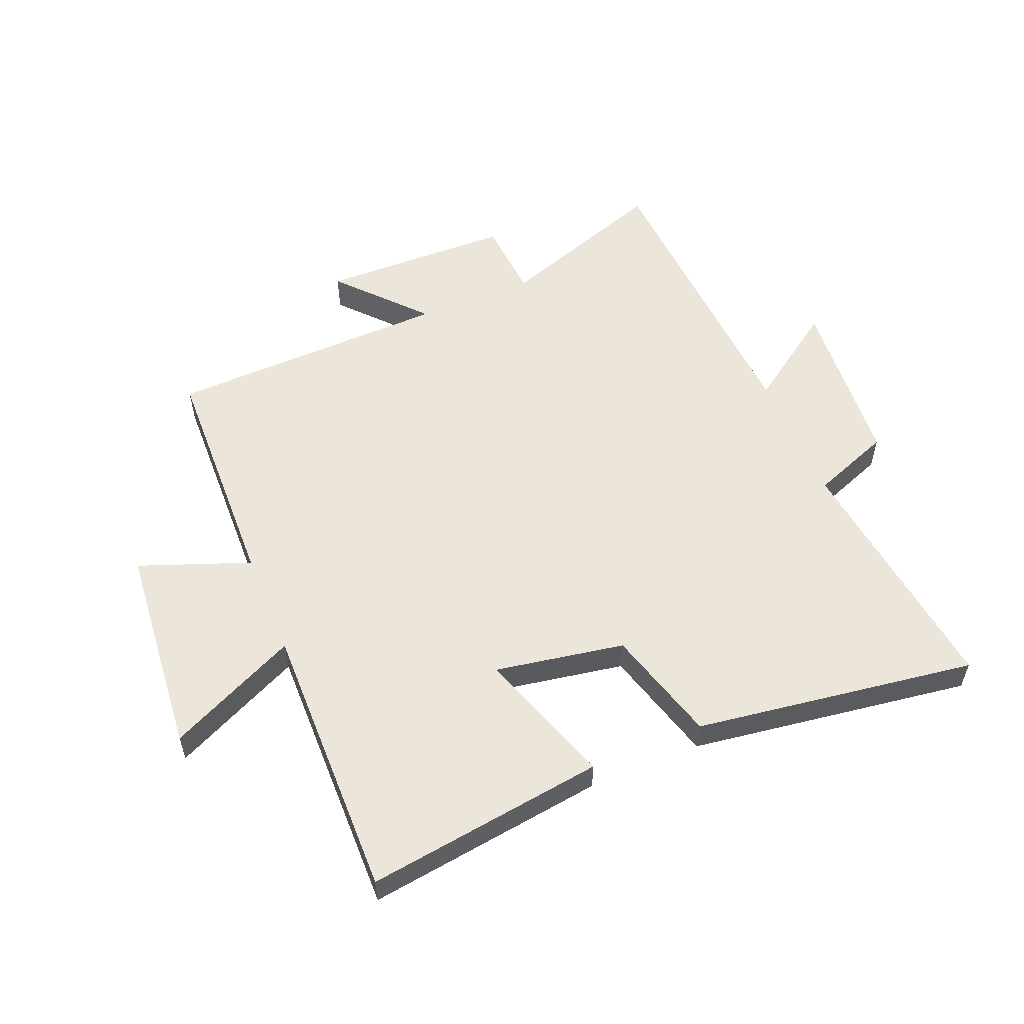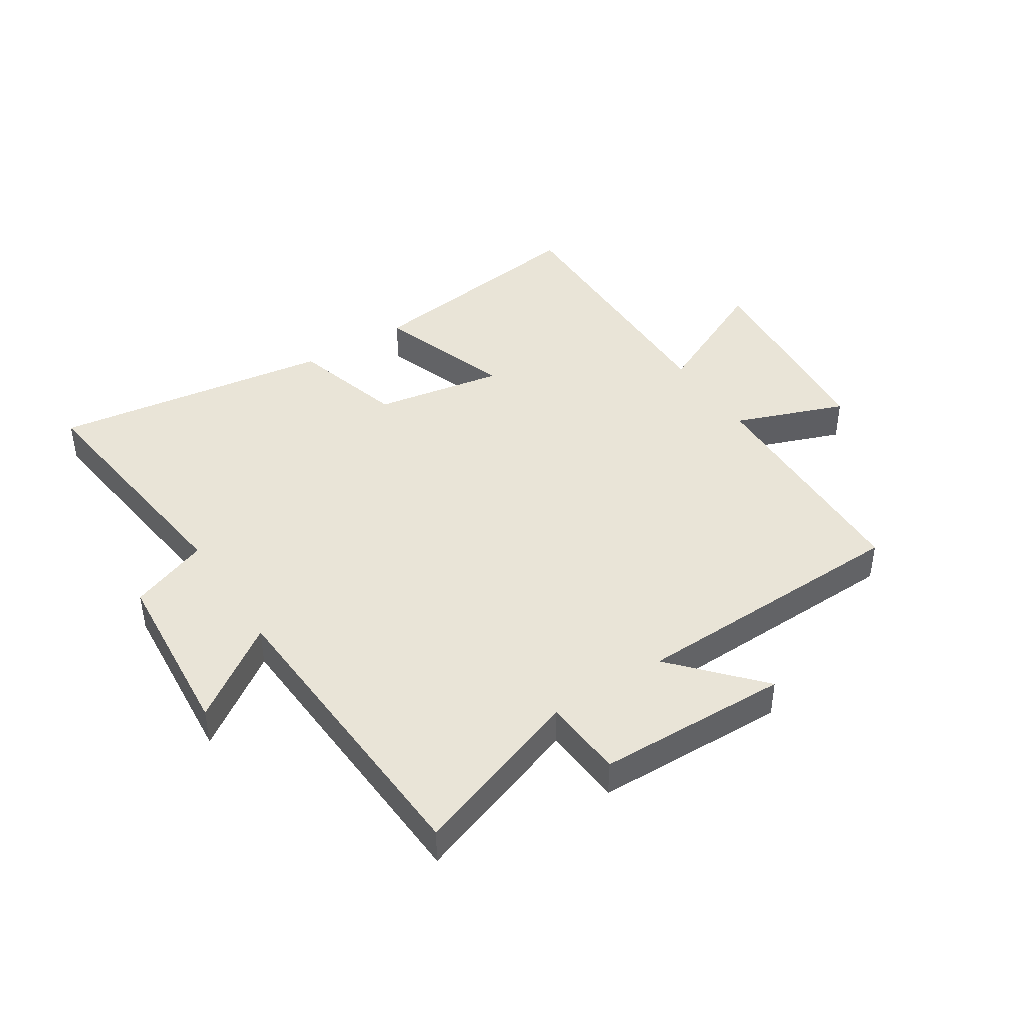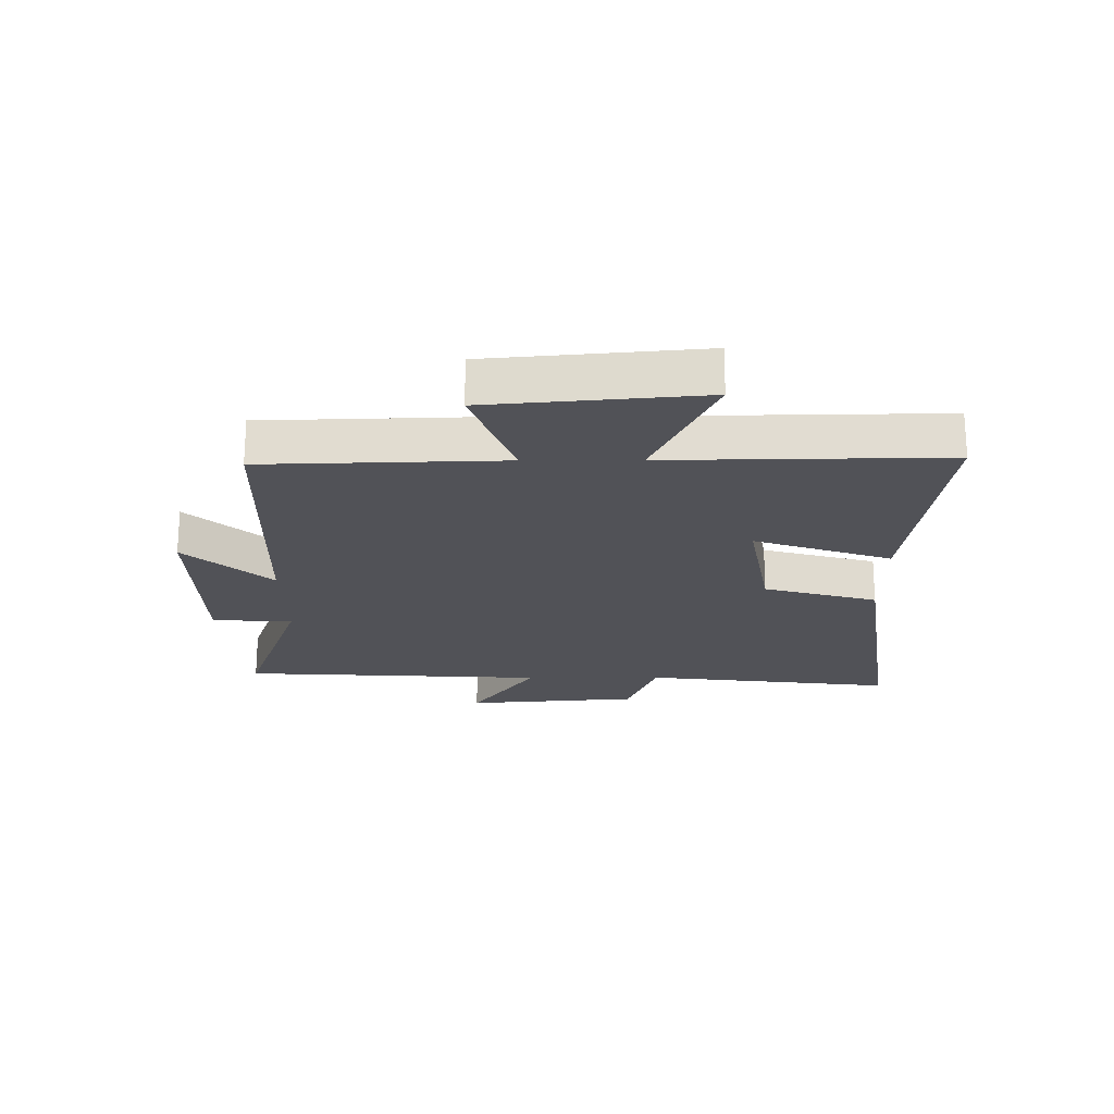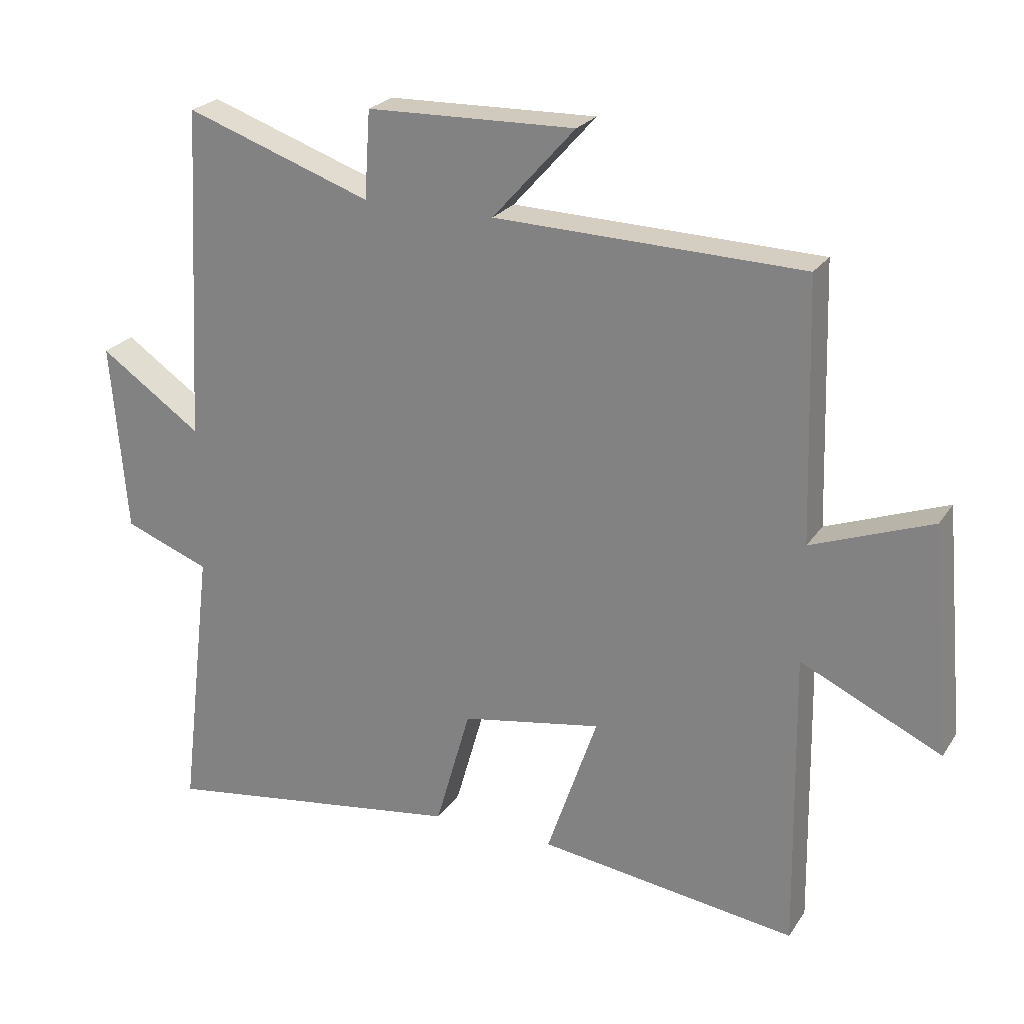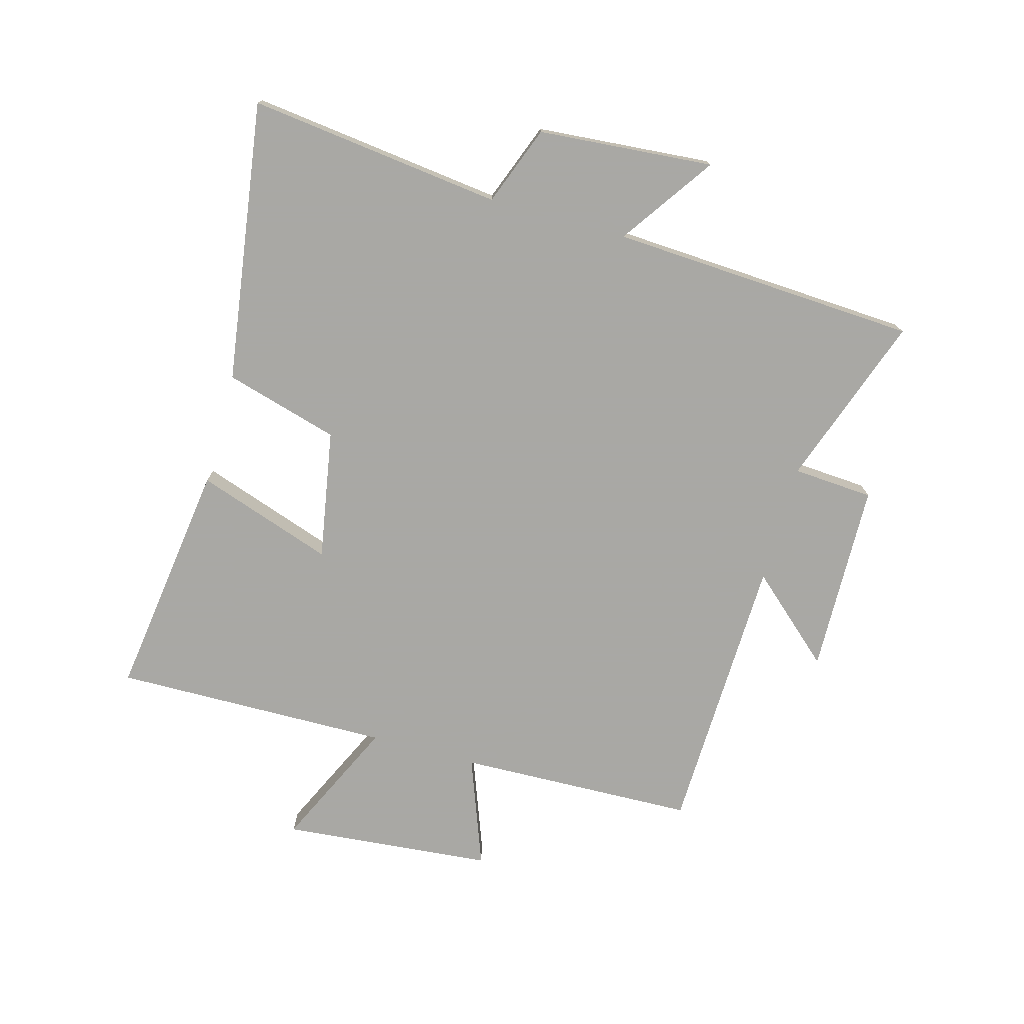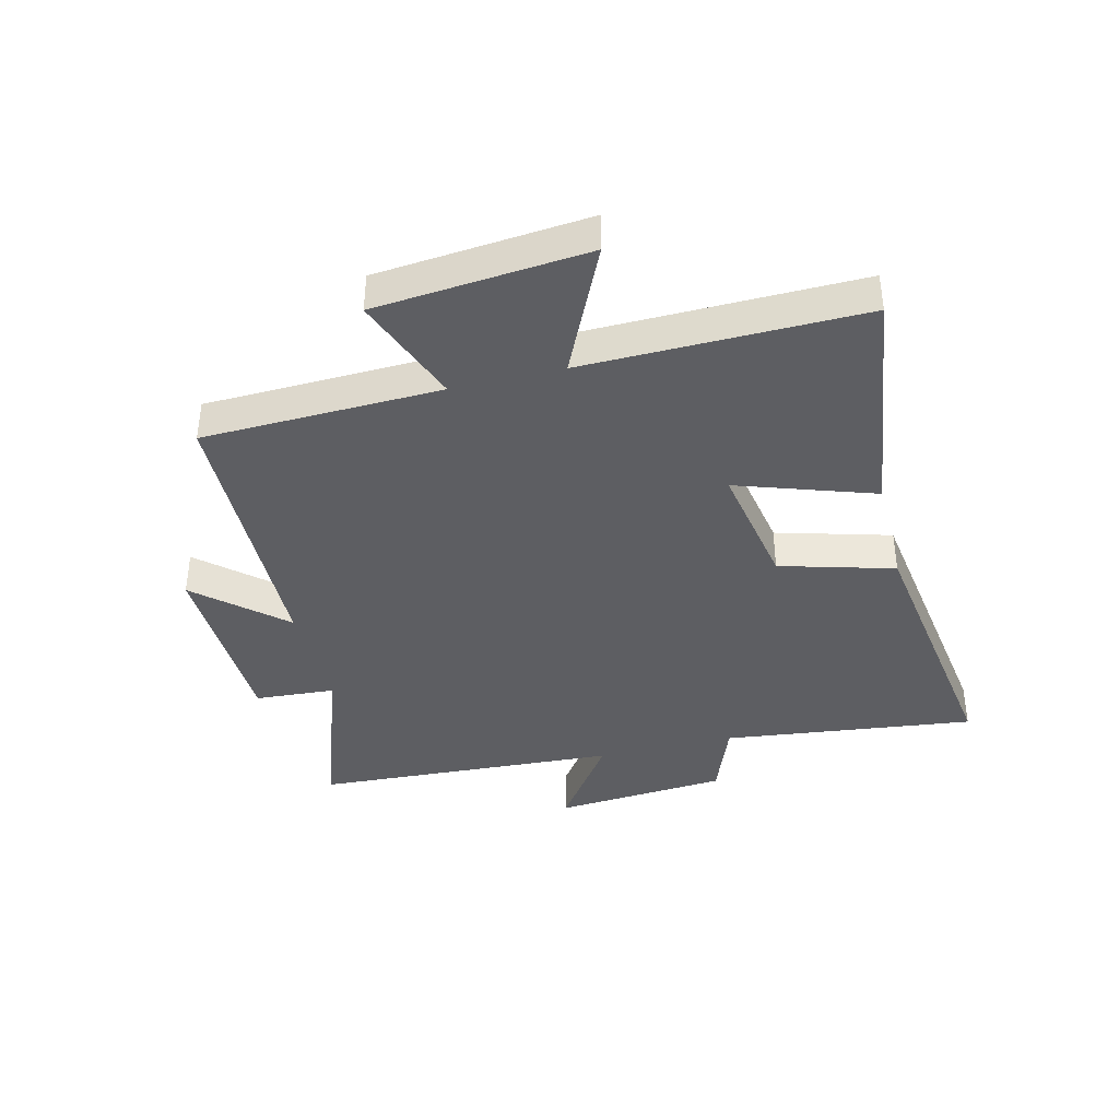
<metadata>
{"format":"obj","ext":"obj","renderer":"f3d","projection":"perspective","resolution":1024,"background":"white","views":[{"elev":55.5,"azim":157.5,"up":"+Y"},{"elev":42.9,"azim":-33.0,"up":"+Y"},{"elev":-21.4,"azim":90.3,"up":"+Y"},{"elev":24.0,"azim":25.4,"up":"+Z"},{"elev":-75.0,"azim":-105.5,"up":"+Y"},{"elev":-38.8,"azim":104.0,"up":"+Y"}]}
</metadata>
<code>
v 0.488 0.07 0.487
v 0.5 0.07 0.09
v 0.684 0.07 0.159
v 0.716 0.07 -0.193
v 0.5 0.07 -0.092
v 0.507 0.07 -0.554
v 0.109 0.07 -0.5
v 0.187 0.07 -0.272
v -0.029 0.07 -0.31
v -0.083 0.07 -0.5
v -0.551 0.07 -0.568
v -0.5 0.07 -0.146
v -0.632 0.07 -0.096
v -0.656 0.07 0.196
v -0.5 0.07 0.088
v -0.472 0.07 0.6
v -0.186 0.07 0.5
v -0.177 0.07 0.634
v 0.143 0.07 0.642
v 0.016 0.07 0.5
v 0.488 0 0.487
v 0.5 0 0.09
v 0.684 0 0.159
v 0.716 0 -0.193
v 0.5 0 -0.092
v 0.507 0 -0.554
v 0.109 0 -0.5
v 0.187 0 -0.272
v -0.029 0 -0.31
v -0.083 0 -0.5
v -0.551 0 -0.568
v -0.5 0 -0.146
v -0.632 0 -0.096
v -0.656 0 0.196
v -0.5 0 0.088
v -0.472 0 0.6
v -0.186 0 0.5
v -0.177 0 0.634
v 0.143 0 0.642
v 0.016 0 0.5
f 17 18 19 20
f 17 20 1 2
f 15 16 17 2
f 12 13 14 15
f 12 15 2
f 9 10 11 12
f 8 9 12 2
f 5 6 7 8
f 5 8 2 3
f 3 4 5
f 40 39 38 37
f 22 21 40 37
f 22 37 36 35
f 35 34 33 32
f 22 35 32
f 32 31 30 29
f 22 32 29 28
f 28 27 26 25
f 23 22 28 25
f 25 24 23
f 1 21 22 2
f 2 22 23 3
f 3 23 24 4
f 4 24 25 5
f 5 25 26 6
f 6 26 27 7
f 7 27 28 8
f 8 28 29 9
f 9 29 30 10
f 10 30 31 11
f 11 31 32 12
f 12 32 33 13
f 13 33 34 14
f 14 34 35 15
f 15 35 36 16
f 16 36 37 17
f 17 37 38 18
f 18 38 39 19
f 19 39 40 20
f 20 40 21 1

</code>
